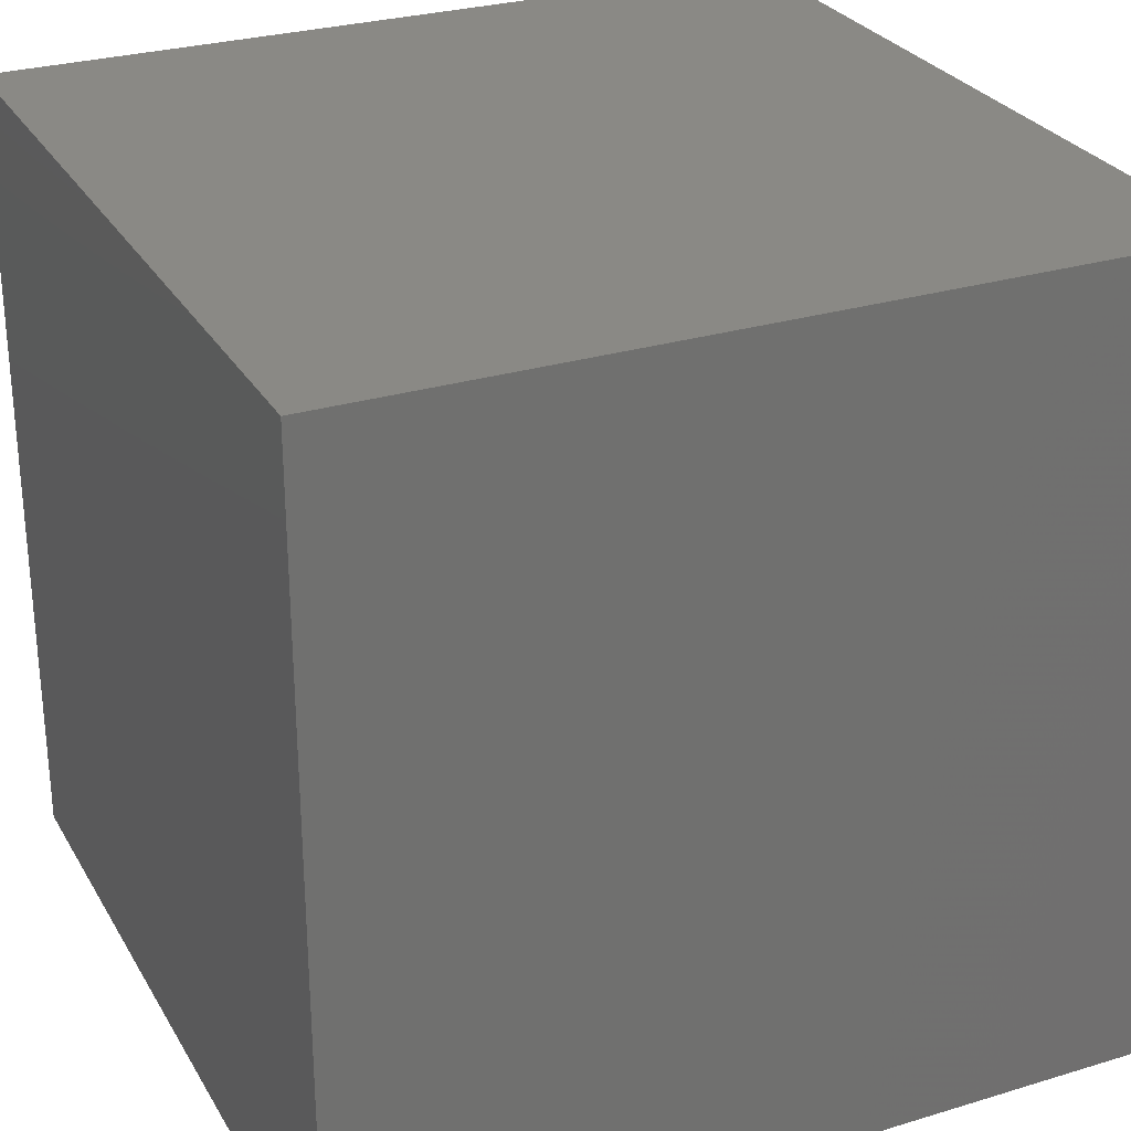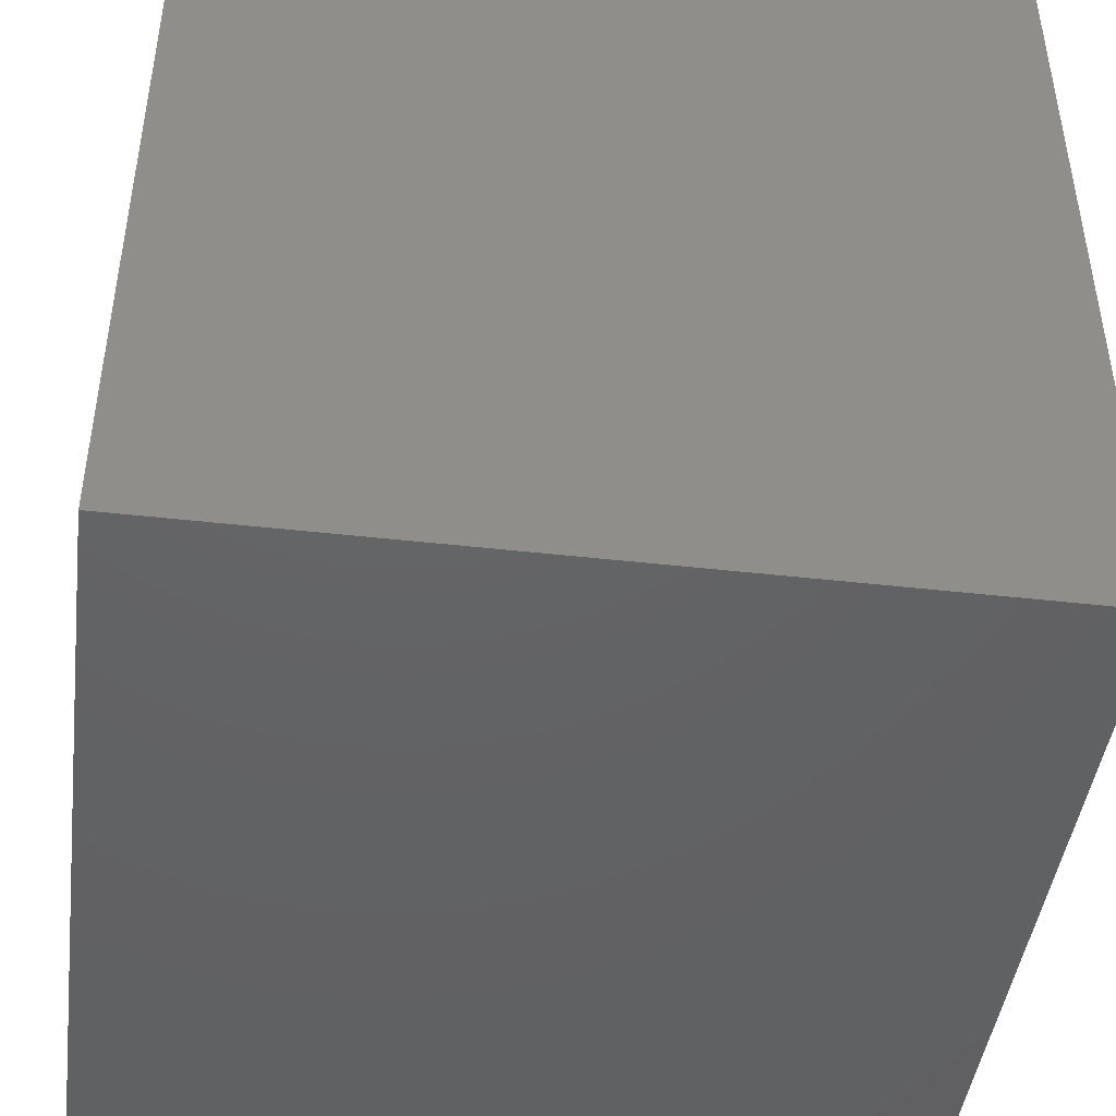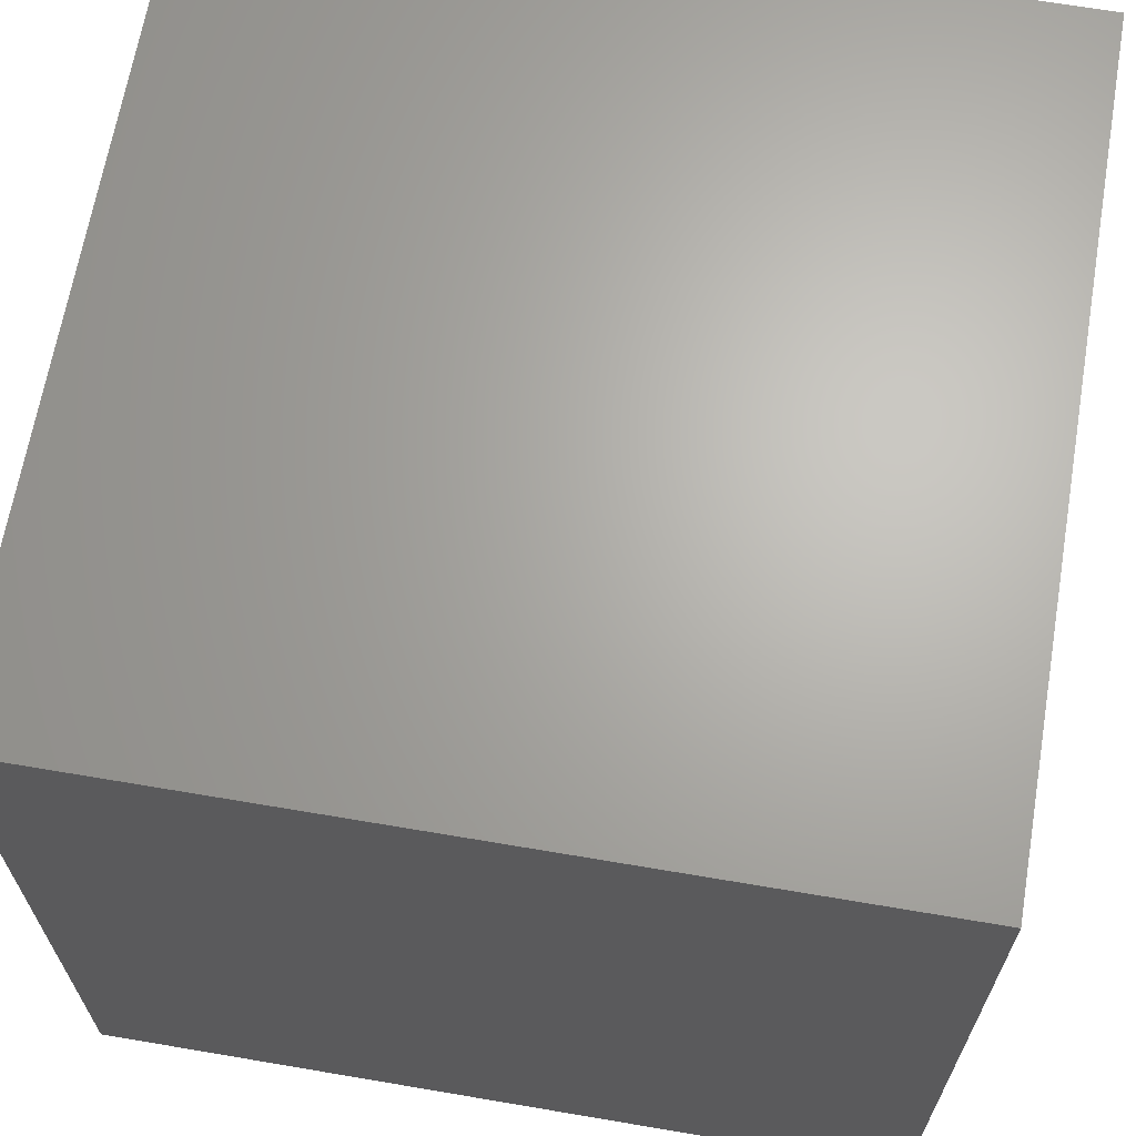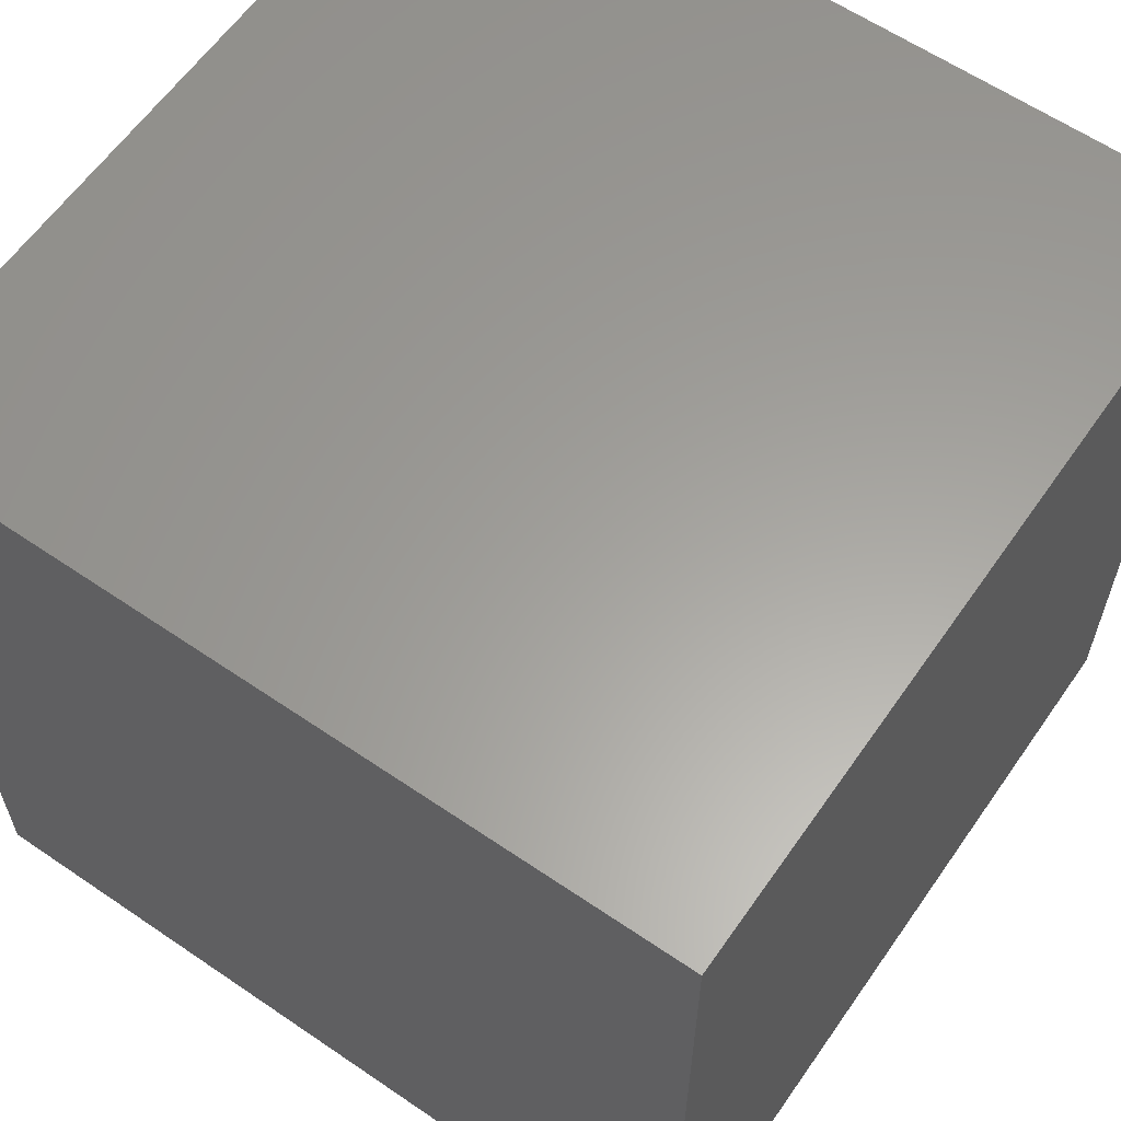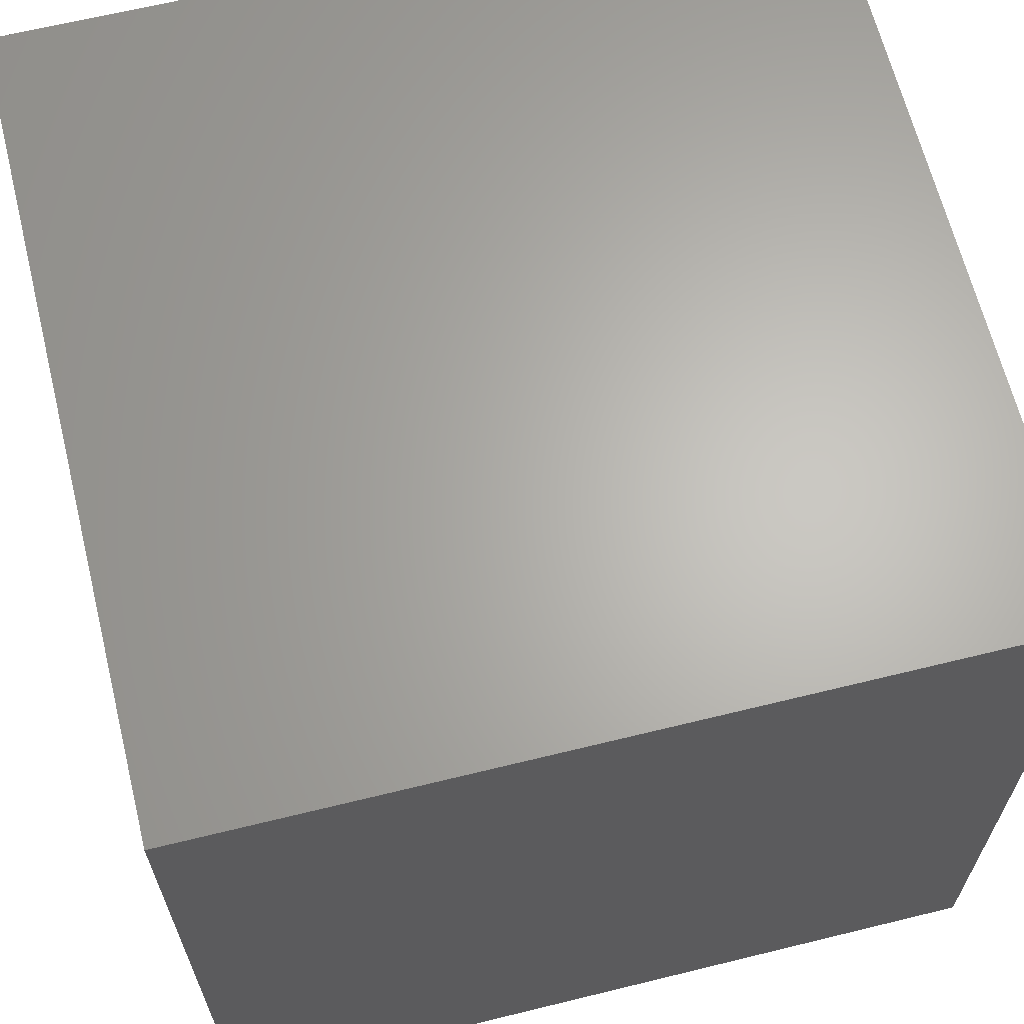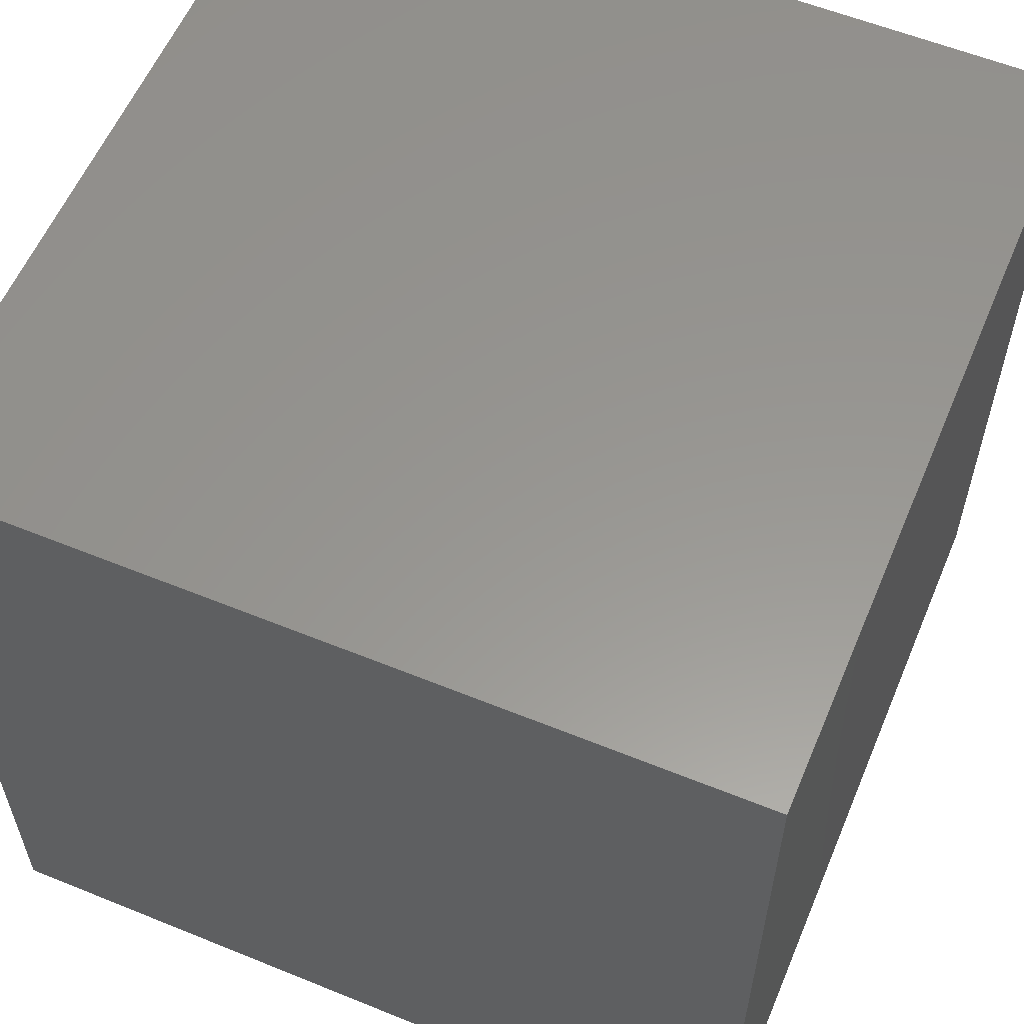
<metadata>
{"format":"stl","ext":"stl","renderer":"f3d","projection":"perspective","resolution":1024,"background":"white","views":[{"elev":28.1,"azim":-114.7,"up":"+Y"},{"elev":-45.0,"azim":-97.5,"up":"+Y"},{"elev":66.1,"azim":-170.3,"up":"+Z"},{"elev":61.1,"azim":124.8,"up":"+Z"},{"elev":64.9,"azim":76.1,"up":"+Z"},{"elev":58.3,"azim":-157.2,"up":"+Z"}]}
</metadata>
<code>
# stl→obj: 8 verts, 12 faces
v -8 0 6
v -9 0 6
v -8 -1 6
v -9 -1 6
v -8 -1 5
v -9 -1 5
v -8 0 5
v -9 0 5
f 1 2 3
f 3 2 4
f 5 6 7
f 7 6 8
f 4 6 3
f 3 6 5
f 2 8 4
f 4 8 6
f 1 7 2
f 2 7 8
f 3 5 1
f 1 5 7

</code>
